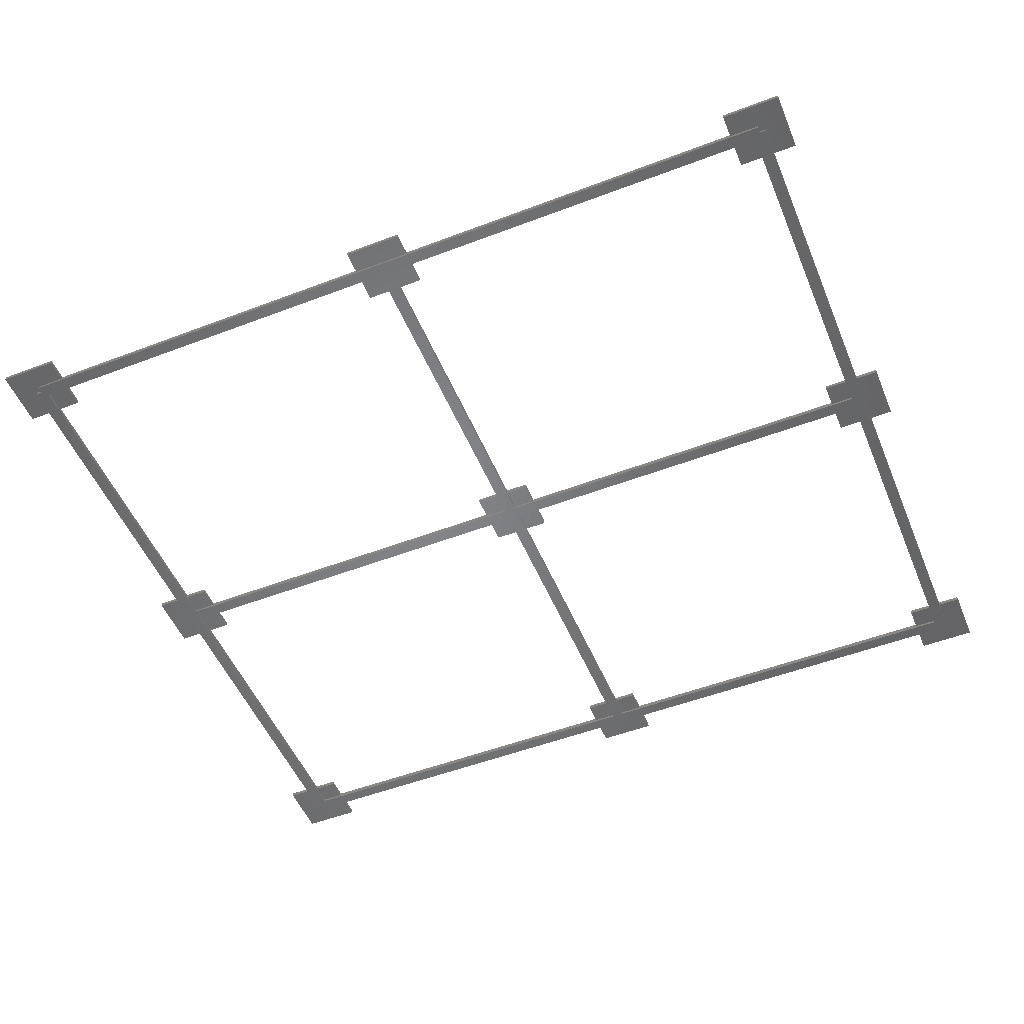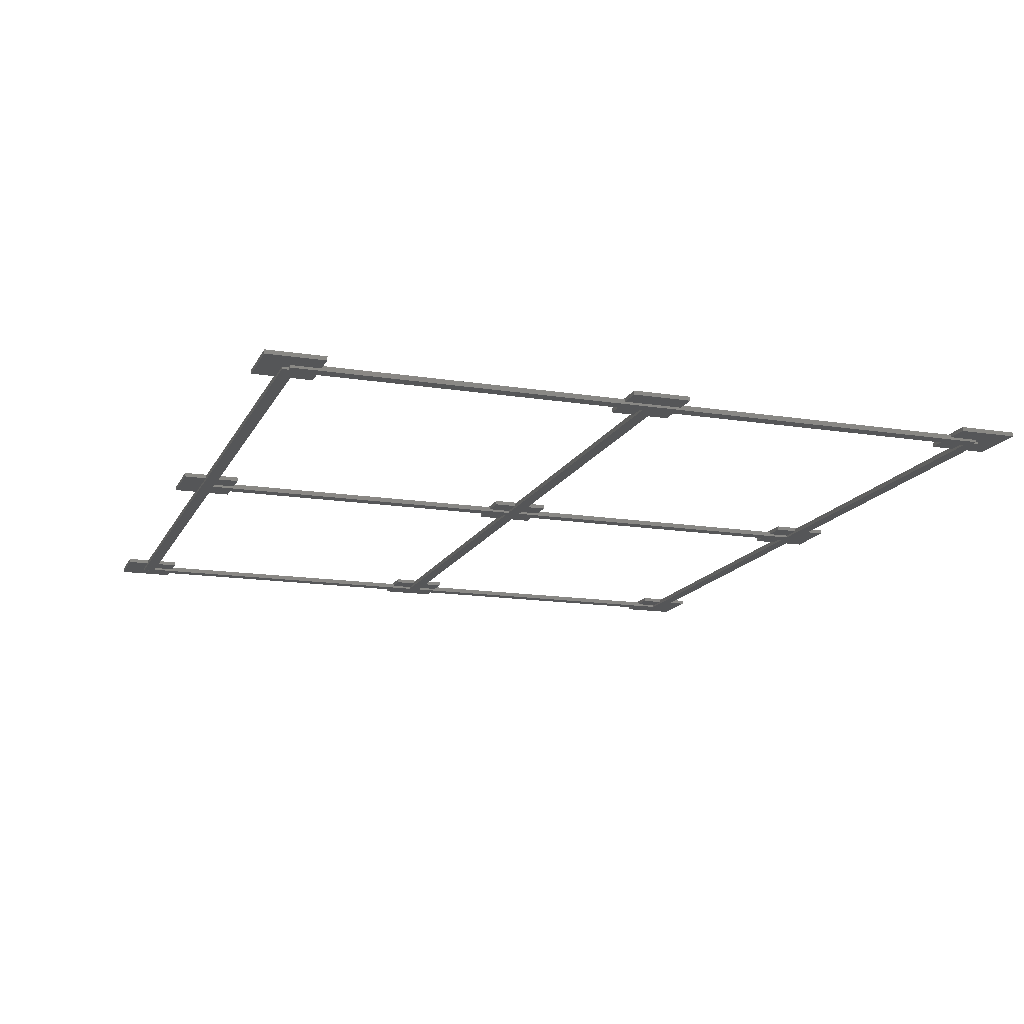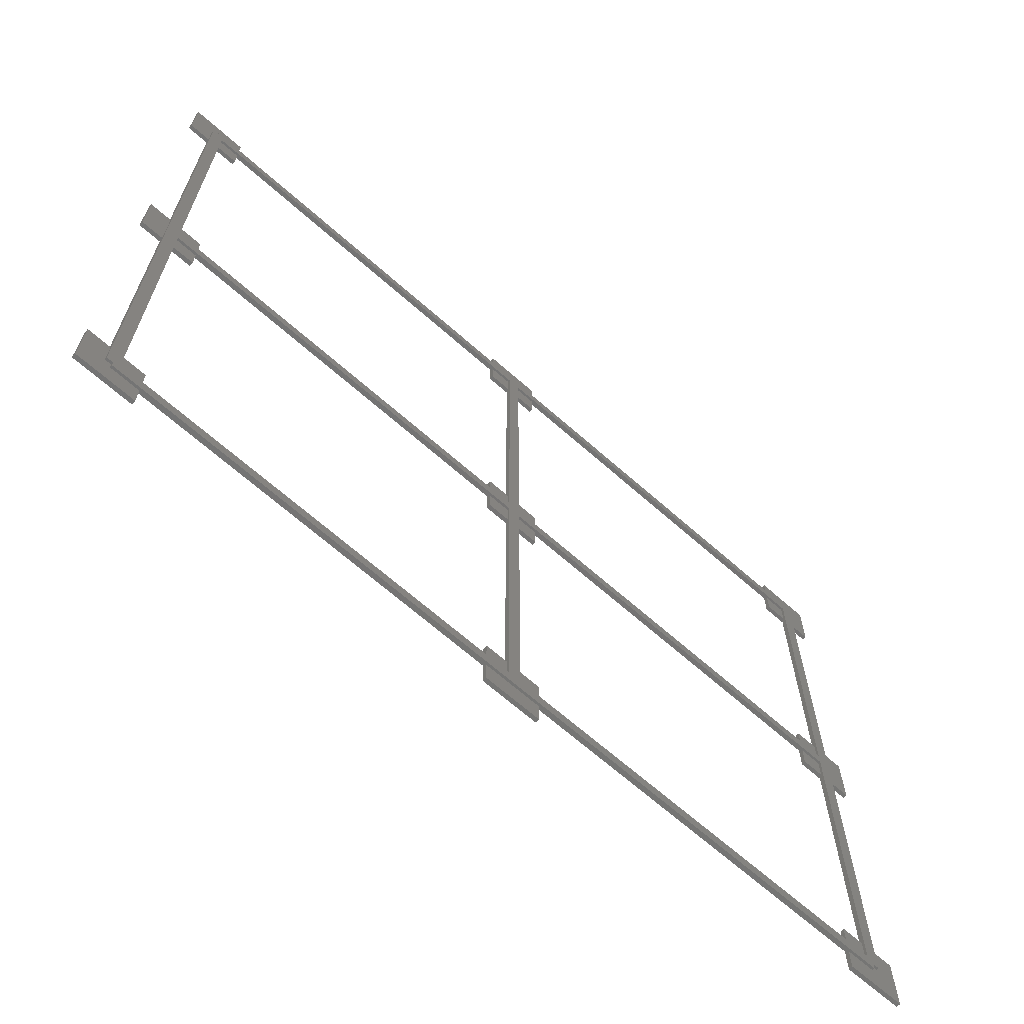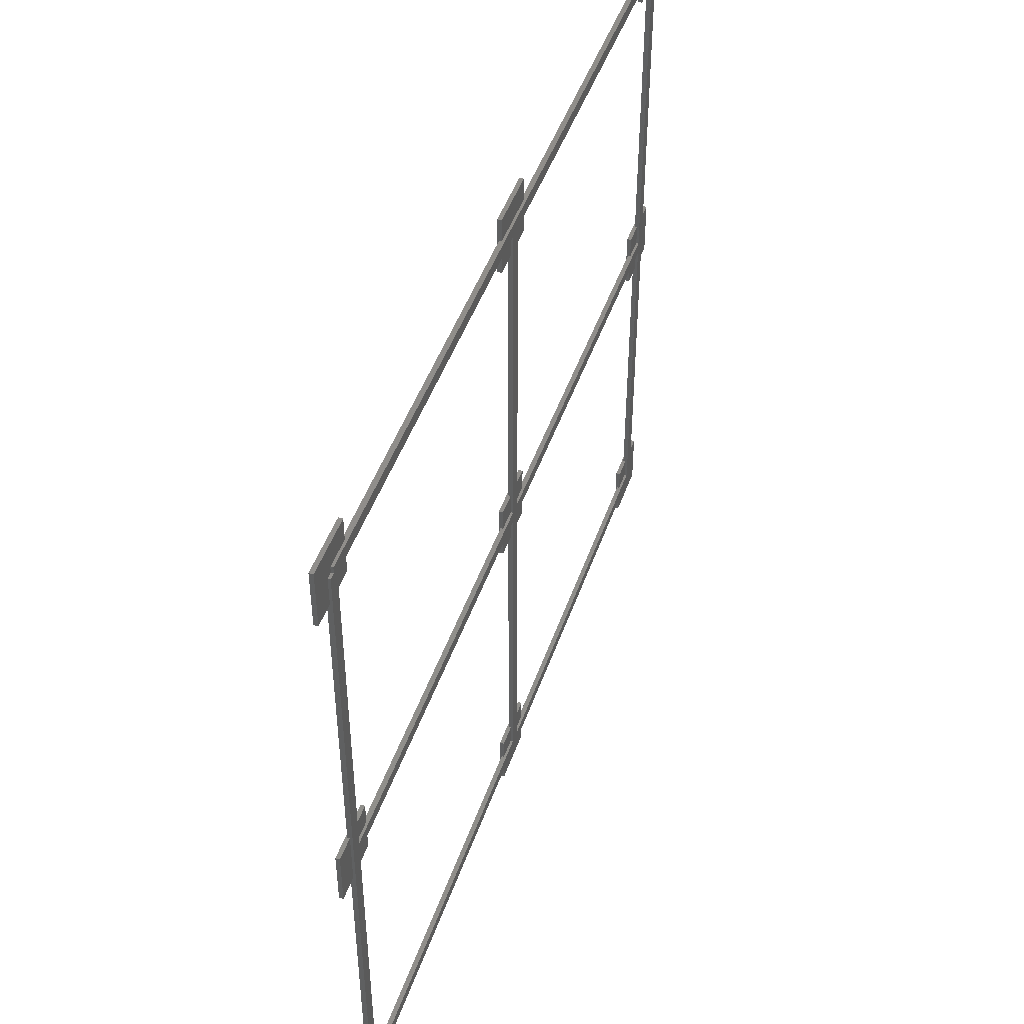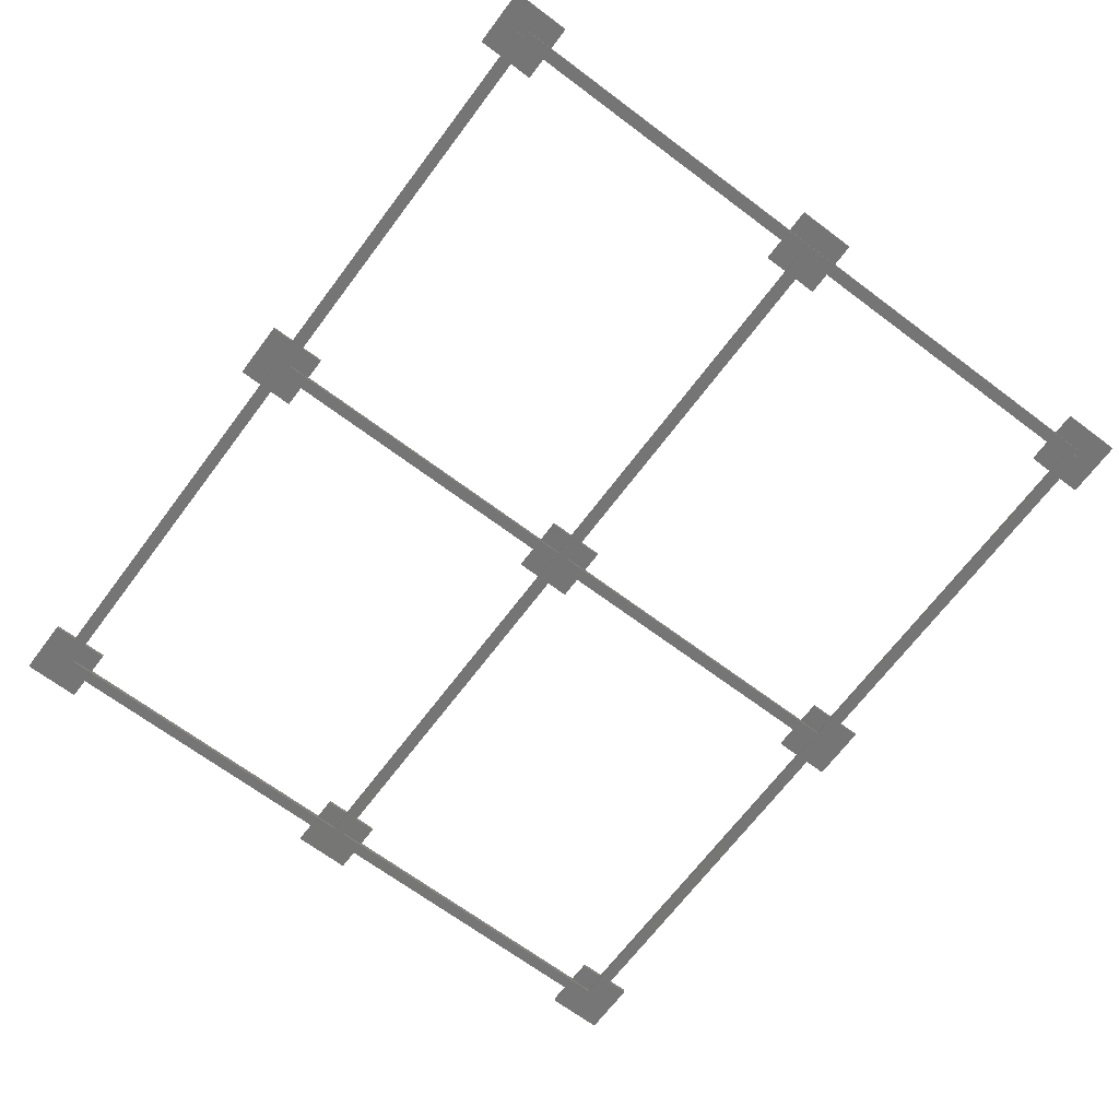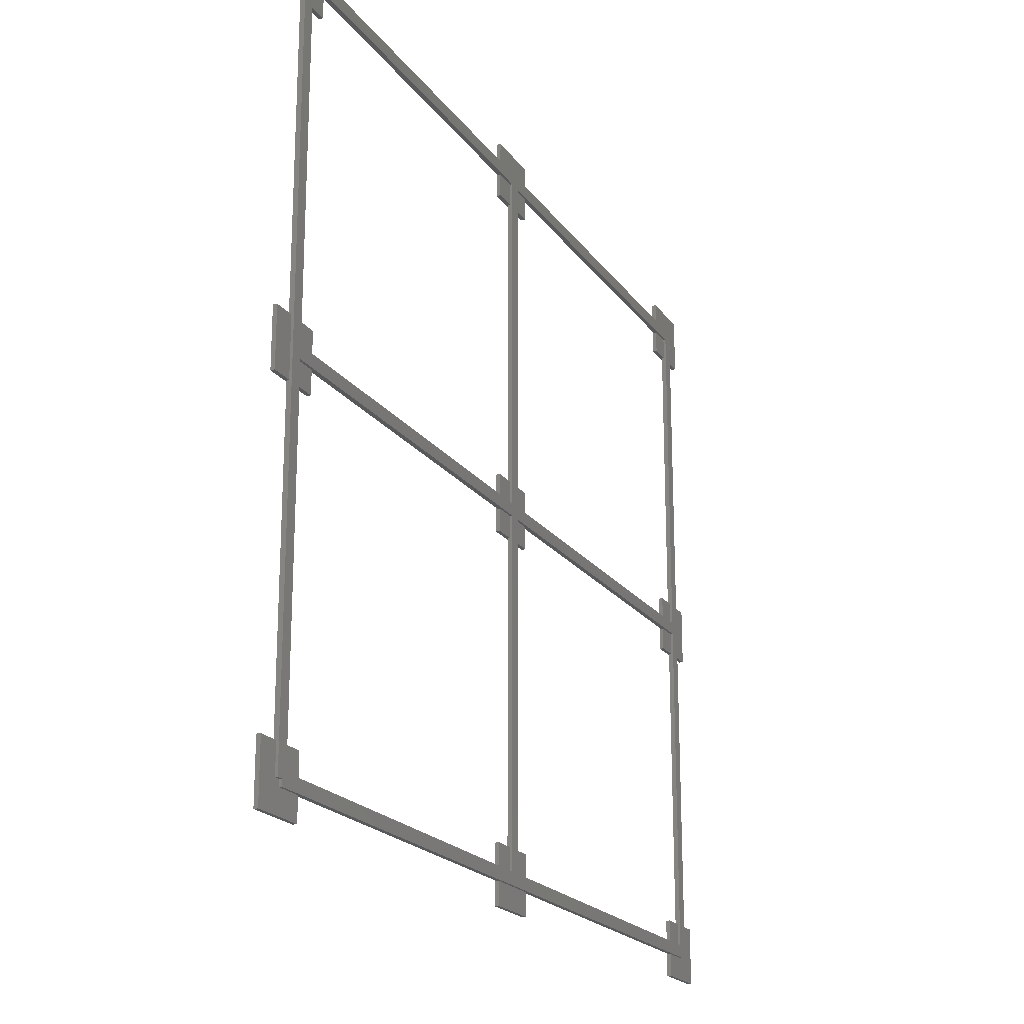
<metadata>
{"format":"stl","ext":"stl","renderer":"f3d","projection":"perspective","resolution":1024,"background":"white","views":[{"elev":-51.8,"azim":22.4,"up":"+Z"},{"elev":-15.1,"azim":-108.8,"up":"+Z"},{"elev":-66.8,"azim":138.4,"up":"+Y"},{"elev":46.9,"azim":108.8,"up":"+Y"},{"elev":-67.7,"azim":53.1,"up":"+Z"},{"elev":-20.4,"azim":115.2,"up":"+Y"}]}
</metadata>
<code>
# stl→obj: 224 verts, 460 faces
v -92.5 -80 0
v -92.5 -68 0.84
v -92.5 -68 0
v -92.5 -80 0.84
v -80.5 -80 0.84
v -80.5 -68 0.84
v -80.5 -72.7 0.5
v -80.5 -68 0
v -80.5 -75.3 0.5
v -80.5 -80 0
v -80.5 -75.3 0
v -80.5 -72.7 0
v -85.2 -68 0.5
v -85.2 -68 0
v -87.8 -68 0.5
v -87.8 -68 0
v -86.5 -75.3 0
v -87.8 -74 0
v -86.5 -74 0
v -85.2 -72.7 0
v -92.5 -6 0
v -92.5 6 0.84
v -92.5 6 0
v -92.5 -6 0.84
v -80.5 -6 0.84
v -80.5 6 0.84
v -80.5 1.3 0.5
v -80.5 6 0
v -80.5 -1.3 0.5
v -80.5 -6 0
v -80.5 -1.3 0
v -80.5 1.3 0
v -87.8 6 0
v -87.8 -6 0
v -85.2 -6 0
v -85.2 -1.3 0
v -85.2 1.3 0
v -85.2 6 0
v -87.8 -6 0.5
v -85.2 -6 0.5
v -85.2 6 0.5
v -87.8 6 0.5
v -92.5 68 0
v -92.5 80 0.84
v -92.5 80 0
v -92.5 68 0.84
v -80.5 68 0.84
v -80.5 80 0.84
v -80.5 75.3 0.5
v -80.5 80 0
v -80.5 72.7 0.5
v -80.5 68 0
v -80.5 72.7 0
v -80.5 75.3 0
v -87.8 68 0
v -87.8 74 0
v -86.5 74 0
v -86.5 75.3 0
v -85.2 68 0
v -85.2 72.7 0
v -87.8 68 0.5
v -85.2 68 0.5
v -6 -75.3 0
v -6 -80 0
v -6 -75.3 0.5
v -6 -72.7 0.5
v -6 -68 0
v -6 -72.7 0
v -6 -68 0.84
v -6 -80 0.84
v 6 -80 0.84
v 6 -68 0.84
v 6 -72.7 0.5
v 6 -68 0
v 6 -75.3 0.5
v 6 -80 0
v 6 -75.3 0
v 6 -72.7 0
v -1.3 -68 0
v -1.3 -72.7 0
v 1.3 -72.7 0
v 1.3 -68 0
v 1.3 -68 0.5
v -1.3 -68 0.5
v -6 -1.3 0
v -6 -6 0
v -6 -1.3 0.5
v -6 1.3 0.5
v -6 6 0
v -6 1.3 0
v -6 6 0.84
v -6 -6 0.84
v 6 -6 0.84
v 6 6 0.84
v 6 1.3 0.5
v 6 6 0
v 6 -1.3 0.5
v 6 -6 0
v 6 -1.3 0
v 6 1.3 0
v 1.3 6 0.5
v 1.3 6 0
v -1.3 6 0.5
v -1.3 6 0
v -1.3 1.3 0
v -1.3 -1.3 0
v -1.3 -6 0
v 1.3 -6 0
v 1.3 -1.3 0
v 1.3 1.3 0
v -1.3 -6 0.5
v 1.3 -6 0.5
v -6 72.7 0
v -6 68 0
v -6 72.7 0.5
v -6 75.3 0.5
v -6 80 0
v -6 75.3 0
v -6 80 0.84
v -6 68 0.84
v 6 68 0.84
v 6 80 0.84
v 6 75.3 0.5
v 6 80 0
v 6 72.7 0.5
v 6 68 0
v 6 72.7 0
v 6 75.3 0
v -1.3 72.7 0
v -1.3 68 0
v 1.3 68 0
v 1.3 72.7 0
v -1.3 68 0.5
v 1.3 68 0.5
v 80.5 -75.3 0
v 80.5 -80 0
v 80.5 -75.3 0.5
v 80.5 -72.7 0.5
v 80.5 -68 0
v 80.5 -72.7 0
v 80.5 -68 0.84
v 80.5 -80 0.84
v 92.5 -80 0.84
v 92.5 -68 0.84
v 92.5 -68 0
v 92.5 -80 0
v 87.8 -68 0.5
v 87.8 -68 0
v 85.2 -68 0.5
v 85.2 -68 0
v 85.2 -72.7 0
v 87.8 -74 0
v 86.5 -75.3 0
v 86.5 -74 0
v 80.5 -1.3 0
v 80.5 -6 0
v 80.5 -1.3 0.5
v 80.5 1.3 0.5
v 80.5 6 0
v 80.5 1.3 0
v 80.5 6 0.84
v 80.5 -6 0.84
v 92.5 -6 0.84
v 92.5 6 0.84
v 92.5 6 0
v 92.5 -6 0
v 85.2 6 0
v 85.2 1.3 0
v 85.2 -1.3 0
v 85.2 -6 0
v 87.8 -6 0
v 87.8 6 0
v 85.2 -6 0.5
v 87.8 -6 0.5
v 87.8 6 0.5
v 85.2 6 0.5
v 80.5 72.7 0
v 80.5 68 0
v 80.5 72.7 0.5
v 80.5 75.3 0.5
v 80.5 80 0
v 80.5 75.3 0
v 80.5 80 0.84
v 80.5 68 0.84
v 92.5 68 0.84
v 92.5 80 0.84
v 92.5 80 0
v 92.5 68 0
v 87.8 74 0
v 87.8 68 0
v 86.5 75.3 0
v 86.5 74 0
v 85.2 72.7 0
v 85.2 68 0
v 85.2 68 0.5
v 87.8 68 0.5
v -86.5 -75.3 -0.5
v -86.5 -74 -0.5
v -1.3 -72.7 -0.5
v -85.2 -72.7 -0.5
v 85.2 -72.7 -0.5
v 1.3 -72.7 -0.5
v -87.8 74 -0.5
v -85.2 1.3 -0.5
v -87.8 -74 -0.5
v -86.5 74 -0.5
v -85.2 -1.3 -0.5
v -1.3 1.3 -0.5
v -1.3 -1.3 -0.5
v 1.3 -1.3 -0.5
v 85.2 1.3 -0.5
v 85.2 -1.3 -0.5
v 1.3 1.3 -0.5
v 86.5 -74 -0.5
v 86.5 -75.3 -0.5
v 86.5 74 -0.5
v 87.8 74 -0.5
v 87.8 -74 -0.5
v 85.2 72.7 -0.5
v 86.5 75.3 -0.5
v 1.3 72.7 -0.5
v -1.3 72.7 -0.5
v -86.5 75.3 -0.5
v -85.2 72.7 -0.5
f 1 2 3
f 2 1 4
f 2 5 6
f 5 2 4
f 6 7 8
f 6 9 7
f 5 9 6
f 10 9 5
f 9 10 11
f 8 7 12
f 6 13 2
f 8 13 6
f 13 8 14
f 15 2 13
f 3 15 16
f 15 3 2
f 10 17 11
f 17 18 19
f 1 17 10
f 1 18 17
f 3 18 1
f 18 3 16
f 20 8 12
f 8 20 14
f 1 5 4
f 5 1 10
f 21 22 23
f 22 21 24
f 22 25 26
f 25 22 24
f 26 27 28
f 26 29 27
f 25 29 26
f 30 29 25
f 29 30 31
f 28 27 32
f 21 33 34
f 33 21 23
f 35 31 30
f 31 35 36
f 37 28 32
f 28 37 38
f 24 39 25
f 21 39 24
f 39 21 34
f 40 25 39
f 30 40 35
f 40 30 25
f 26 41 22
f 28 41 26
f 41 28 38
f 42 22 41
f 23 42 33
f 42 23 22
f 43 44 45
f 44 43 46
f 44 47 48
f 47 44 46
f 48 49 50
f 48 51 49
f 47 51 48
f 52 51 47
f 51 52 53
f 50 49 54
f 50 44 48
f 44 50 45
f 55 43 56
f 57 56 58
f 58 50 54
f 58 45 50
f 56 45 58
f 45 56 43
f 59 53 52
f 53 59 60
f 46 61 47
f 43 61 46
f 61 43 55
f 62 47 61
f 52 62 59
f 62 52 47
f 63 64 65
f 66 67 68
f 67 66 69
f 65 69 66
f 65 70 69
f 70 65 64
f 69 71 72
f 71 69 70
f 72 73 74
f 72 75 73
f 71 75 72
f 76 75 71
f 75 76 77
f 74 73 78
f 68 79 80
f 79 68 67
f 64 77 76
f 77 64 63
f 81 74 78
f 74 81 82
f 64 71 70
f 71 64 76
f 72 83 69
f 74 83 72
f 83 74 82
f 84 69 83
f 67 84 79
f 84 67 69
f 85 86 87
f 88 89 90
f 89 88 91
f 87 91 88
f 87 92 91
f 92 87 86
f 91 93 94
f 93 91 92
f 94 95 96
f 94 97 95
f 93 97 94
f 98 97 93
f 97 98 99
f 96 95 100
f 94 101 91
f 96 101 94
f 101 96 102
f 103 91 101
f 89 103 104
f 103 89 91
f 90 104 105
f 104 90 89
f 86 106 107
f 106 86 85
f 108 99 98
f 99 108 109
f 110 96 100
f 96 110 102
f 92 111 93
f 86 111 92
f 111 86 107
f 112 93 111
f 98 112 108
f 112 98 93
f 113 114 115
f 116 117 118
f 117 116 119
f 115 119 116
f 115 120 119
f 120 115 114
f 119 121 122
f 121 119 120
f 122 123 124
f 122 125 123
f 121 125 122
f 126 125 121
f 125 126 127
f 124 123 128
f 118 124 128
f 124 118 117
f 114 129 130
f 129 114 113
f 131 127 126
f 127 131 132
f 120 133 121
f 114 133 120
f 133 114 130
f 134 121 133
f 126 134 131
f 134 126 121
f 124 119 122
f 119 124 117
f 135 136 137
f 138 139 140
f 139 138 141
f 137 141 138
f 137 142 141
f 142 137 136
f 141 143 144
f 143 141 142
f 143 145 144
f 145 143 146
f 144 147 141
f 145 147 144
f 147 145 148
f 149 141 147
f 139 149 150
f 149 139 141
f 140 150 151
f 150 140 139
f 146 152 145
f 146 153 152
f 136 153 146
f 153 136 135
f 145 152 148
f 152 153 154
f 136 143 142
f 143 136 146
f 155 156 157
f 158 159 160
f 159 158 161
f 157 161 158
f 157 162 161
f 162 157 156
f 161 163 164
f 163 161 162
f 163 165 164
f 165 163 166
f 160 167 168
f 167 160 159
f 156 169 170
f 169 156 155
f 171 165 166
f 165 171 172
f 162 173 163
f 156 173 162
f 173 156 170
f 174 163 173
f 166 174 171
f 174 166 163
f 164 175 161
f 165 175 164
f 175 165 172
f 176 161 175
f 159 176 167
f 176 159 161
f 177 178 179
f 180 181 182
f 181 180 183
f 179 183 180
f 179 184 183
f 184 179 178
f 183 185 186
f 185 183 184
f 185 187 186
f 187 185 188
f 189 188 190
f 188 189 187
f 191 189 192
f 189 191 187
f 181 191 182
f 191 181 187
f 178 193 194
f 193 178 177
f 184 195 185
f 178 195 184
f 195 178 194
f 196 185 195
f 188 196 190
f 196 188 185
f 187 183 186
f 183 187 181
f 197 19 198
f 19 197 17
f 39 13 40
f 13 39 15
f 61 41 62
f 41 61 42
f 49 115 116
f 115 49 51
f 123 179 180
f 179 123 125
f 7 65 66
f 65 7 9
f 73 137 138
f 137 73 75
f 27 87 88
f 87 27 29
f 111 83 112
f 83 111 84
f 133 101 134
f 101 133 103
f 95 157 158
f 157 95 97
f 173 147 174
f 147 173 149
f 195 175 196
f 175 195 176
f 199 68 80
f 68 199 12
f 200 12 199
f 12 200 20
f 68 7 66
f 7 68 12
f 201 140 151
f 140 201 78
f 202 78 201
f 78 202 81
f 140 73 138
f 73 140 78
f 203 204 205
f 204 203 206
f 207 208 209
f 208 207 204
f 210 211 212
f 211 210 213
f 201 214 215
f 214 212 216
f 214 201 212
f 215 202 201
f 209 210 202
f 210 209 213
f 209 202 199
f 215 199 202
f 197 199 215
f 205 200 198
f 200 205 207
f 198 200 197
f 199 197 200
f 214 217 218
f 217 214 216
f 211 216 212
f 219 216 211
f 216 219 220
f 221 220 219
f 208 213 209
f 213 208 221
f 222 221 208
f 222 220 221
f 223 222 224
f 207 205 204
f 204 206 224
f 223 224 206
f 222 223 220
f 197 11 17
f 11 197 63
f 63 197 77
f 215 77 197
f 77 215 135
f 135 215 153
f 11 65 9
f 65 11 63
f 77 137 75
f 137 77 135
f 207 31 36
f 31 207 85
f 209 85 207
f 85 209 106
f 31 87 29
f 87 31 85
f 210 99 109
f 99 210 155
f 212 155 210
f 155 212 169
f 99 157 97
f 157 99 155
f 208 90 105
f 90 208 32
f 204 32 208
f 32 204 37
f 90 27 88
f 27 90 32
f 211 160 168
f 160 211 100
f 213 100 211
f 100 213 110
f 160 95 158
f 95 160 100
f 206 58 223
f 58 206 57
f 220 182 191
f 182 220 128
f 128 220 118
f 223 118 220
f 118 223 54
f 54 223 58
f 182 123 180
f 123 182 128
f 118 49 116
f 49 118 54
f 224 53 60
f 53 224 113
f 222 113 224
f 113 222 129
f 53 115 51
f 115 53 113
f 221 127 132
f 127 221 177
f 219 177 221
f 177 219 193
f 127 179 125
f 179 127 177
f 153 214 154
f 214 153 215
f 192 220 191
f 220 192 216
f 203 55 56
f 55 33 61
f 203 33 55
f 203 34 33
f 34 16 39
f 205 34 203
f 34 205 16
f 16 205 18
f 61 33 42
f 39 16 15
f 62 41 59
f 59 224 60
f 38 59 41
f 59 38 224
f 204 38 37
f 38 204 224
f 40 13 35
f 35 207 36
f 14 35 13
f 35 14 207
f 200 14 20
f 14 200 207
f 205 19 18
f 19 205 198
f 206 56 57
f 56 206 203
f 222 130 129
f 130 104 133
f 222 104 130
f 208 104 222
f 104 208 105
f 133 104 103
f 209 107 106
f 107 79 111
f 209 79 107
f 199 79 209
f 79 199 80
f 111 79 84
f 134 101 131
f 131 221 132
f 102 131 101
f 131 102 221
f 213 102 110
f 102 213 221
f 112 83 108
f 108 210 109
f 82 108 83
f 108 82 210
f 202 82 81
f 82 202 210
f 219 194 193
f 194 167 195
f 219 167 194
f 211 167 219
f 167 211 168
f 195 167 176
f 212 170 169
f 170 150 173
f 212 150 170
f 201 150 212
f 150 201 151
f 173 150 149
f 174 147 171
f 196 175 190
f 190 217 189
f 172 190 175
f 190 172 217
f 171 217 172
f 148 171 147
f 218 171 148
f 218 148 152
f 171 218 217
f 214 152 154
f 152 214 218
f 217 192 189
f 192 217 216

</code>
